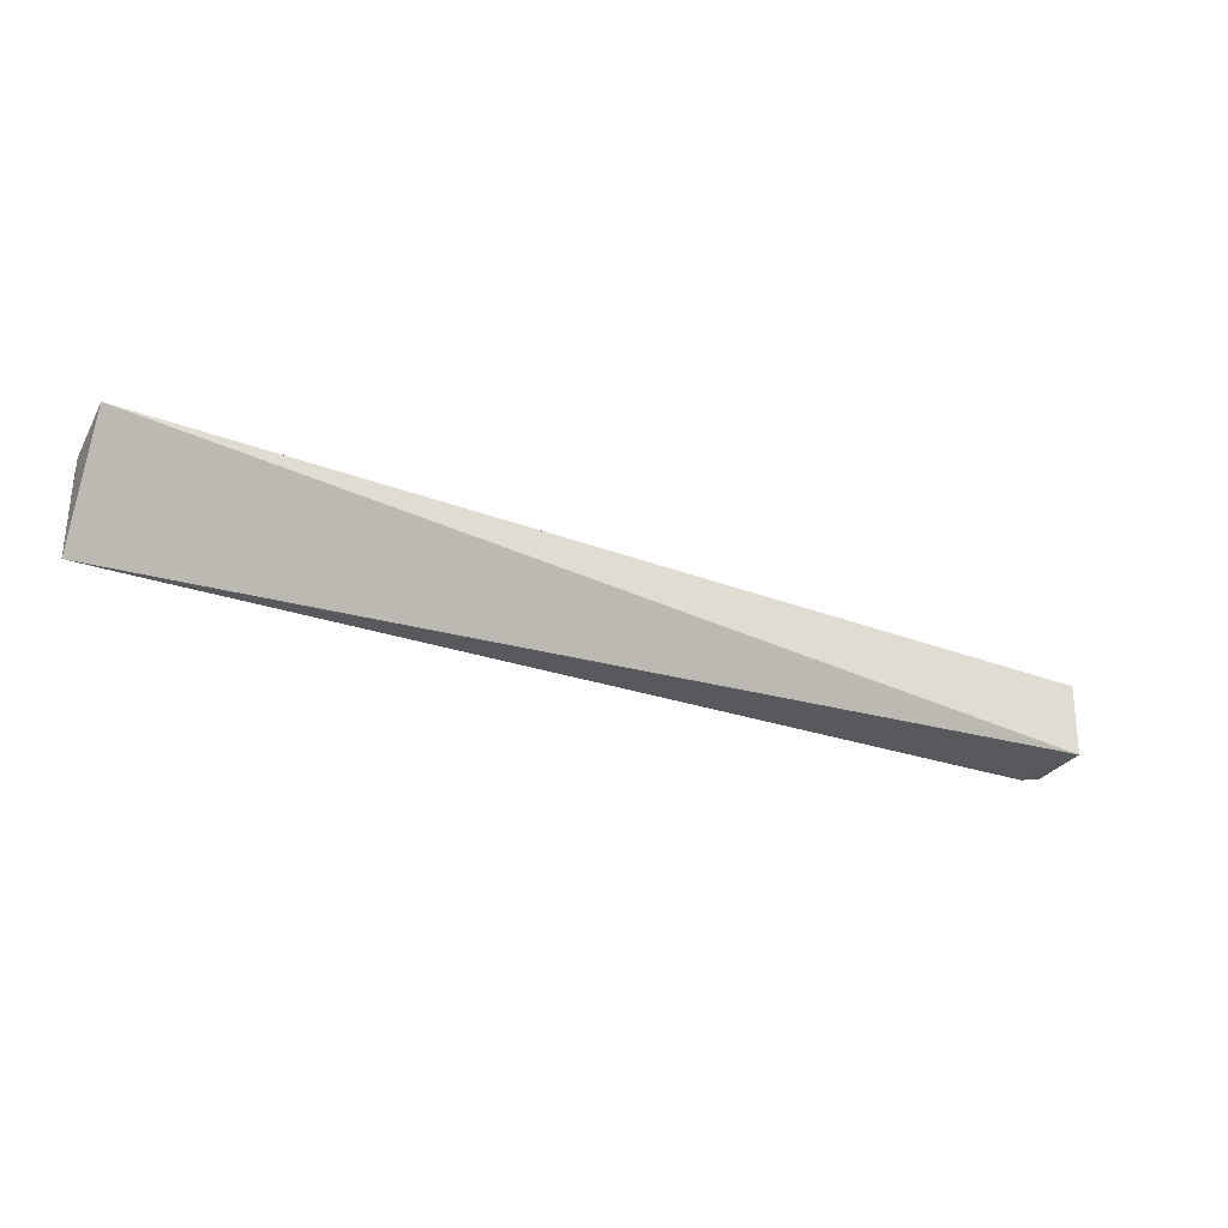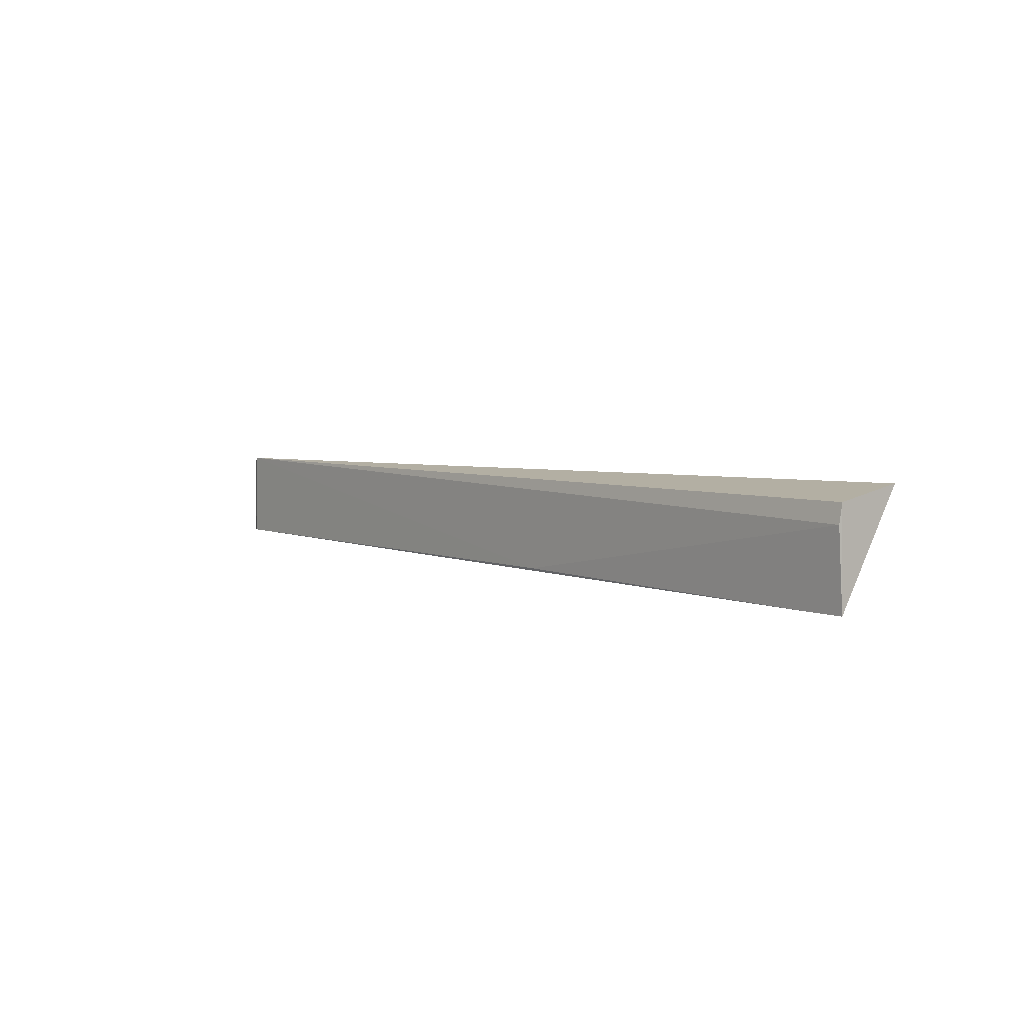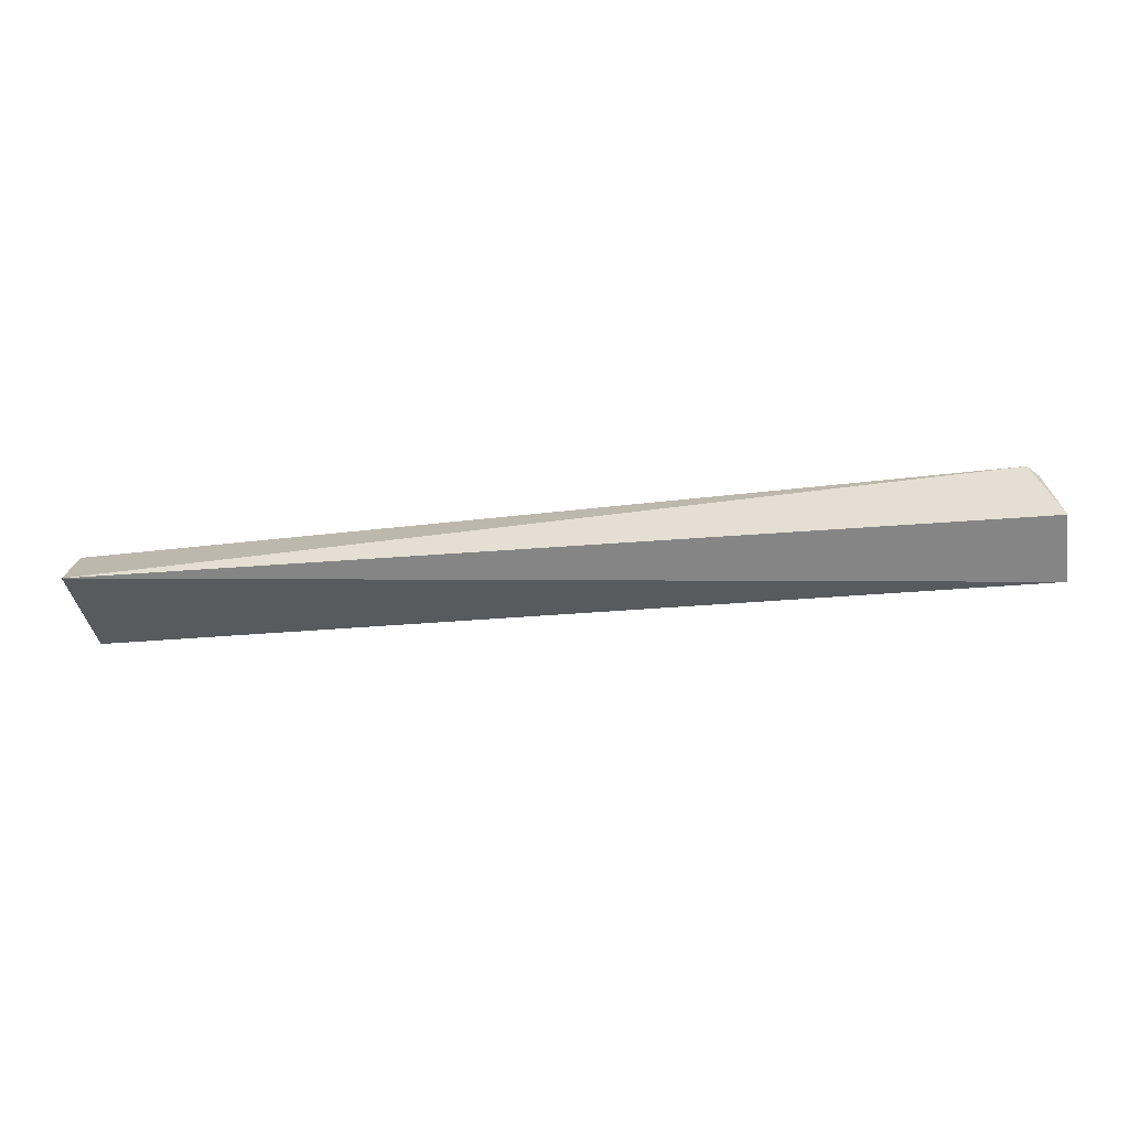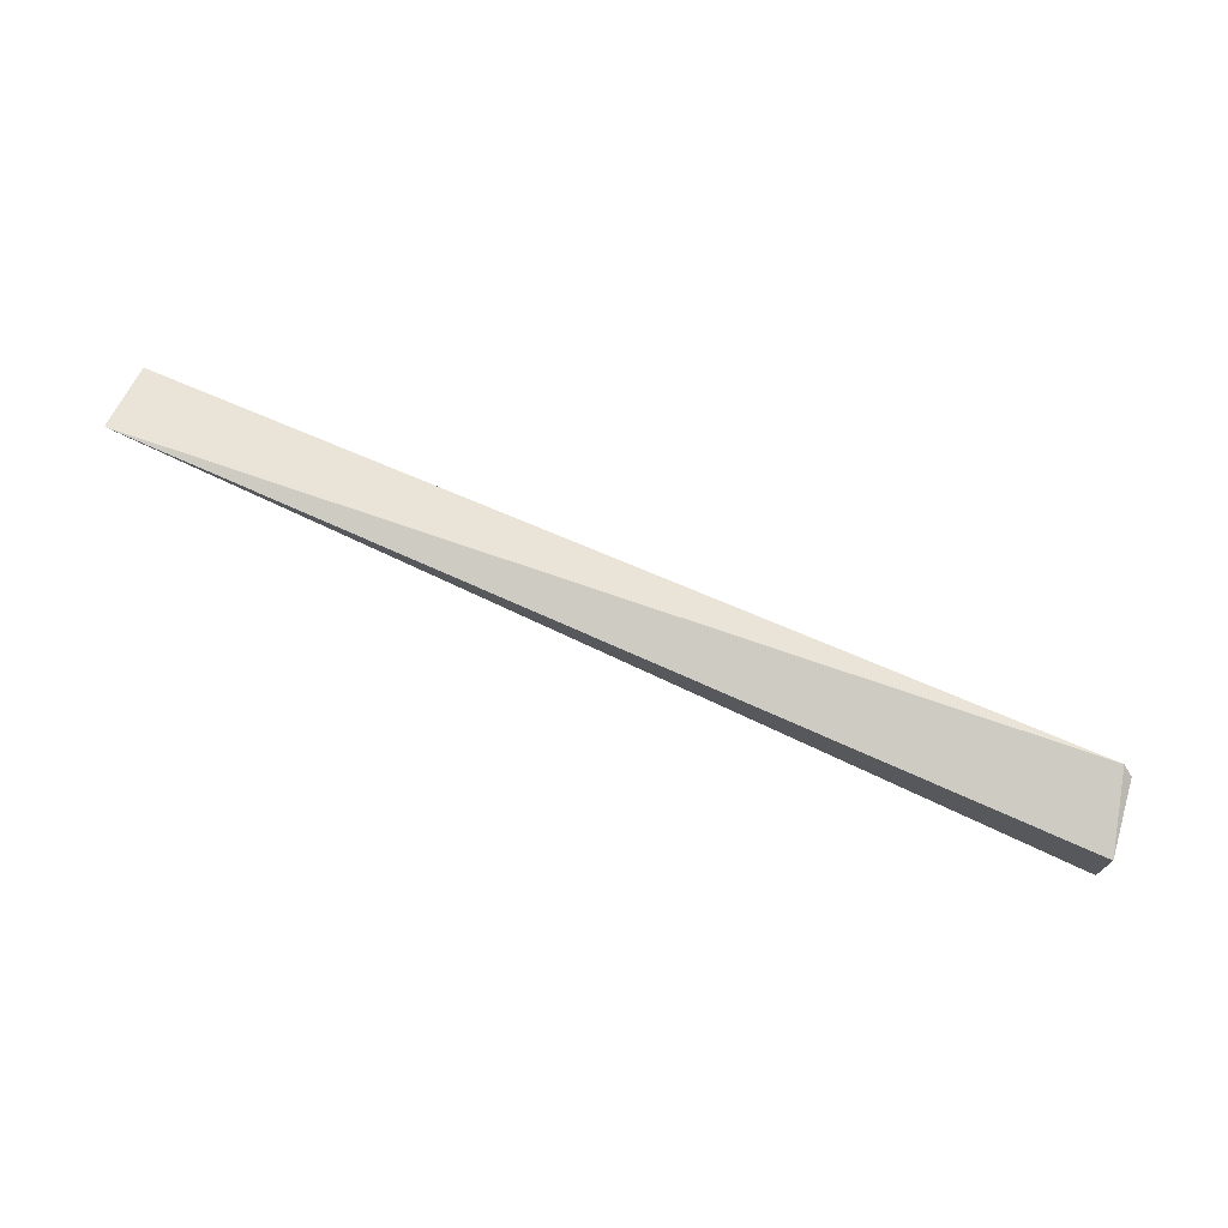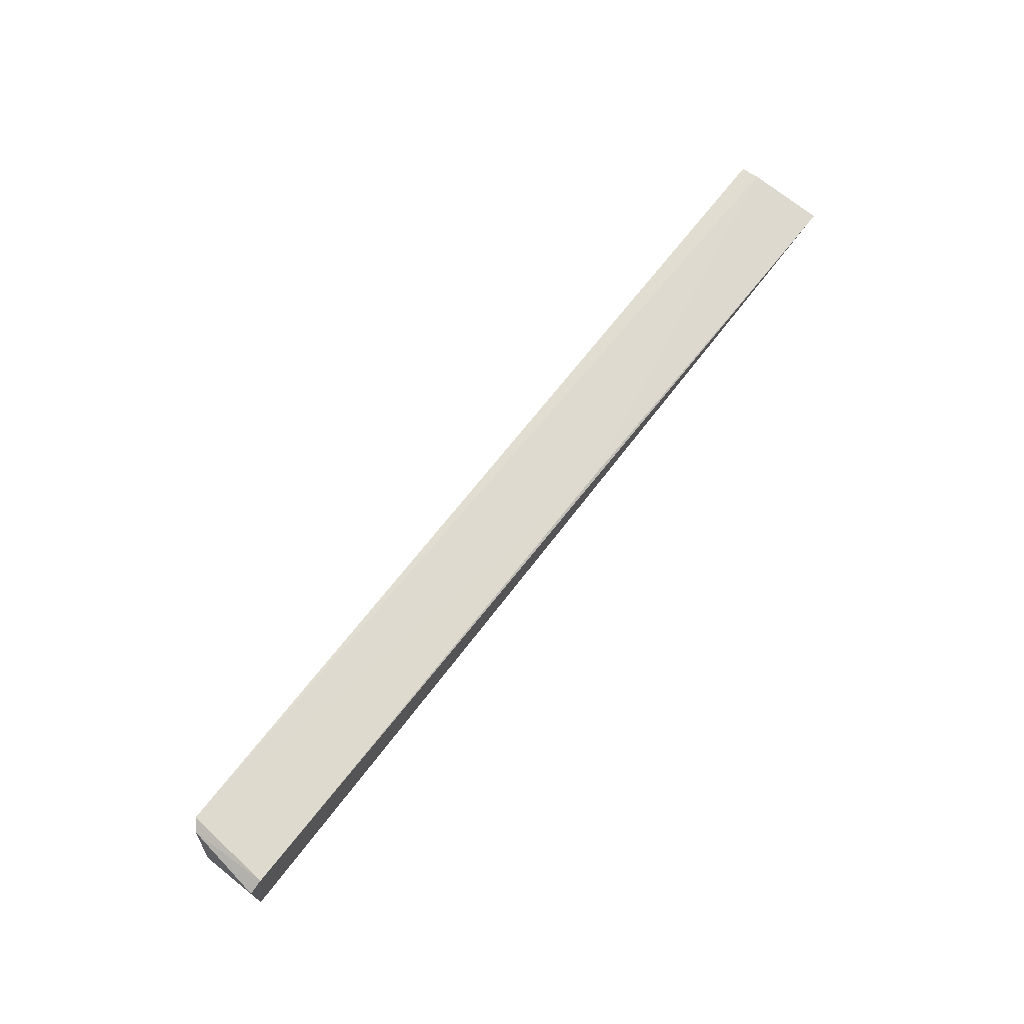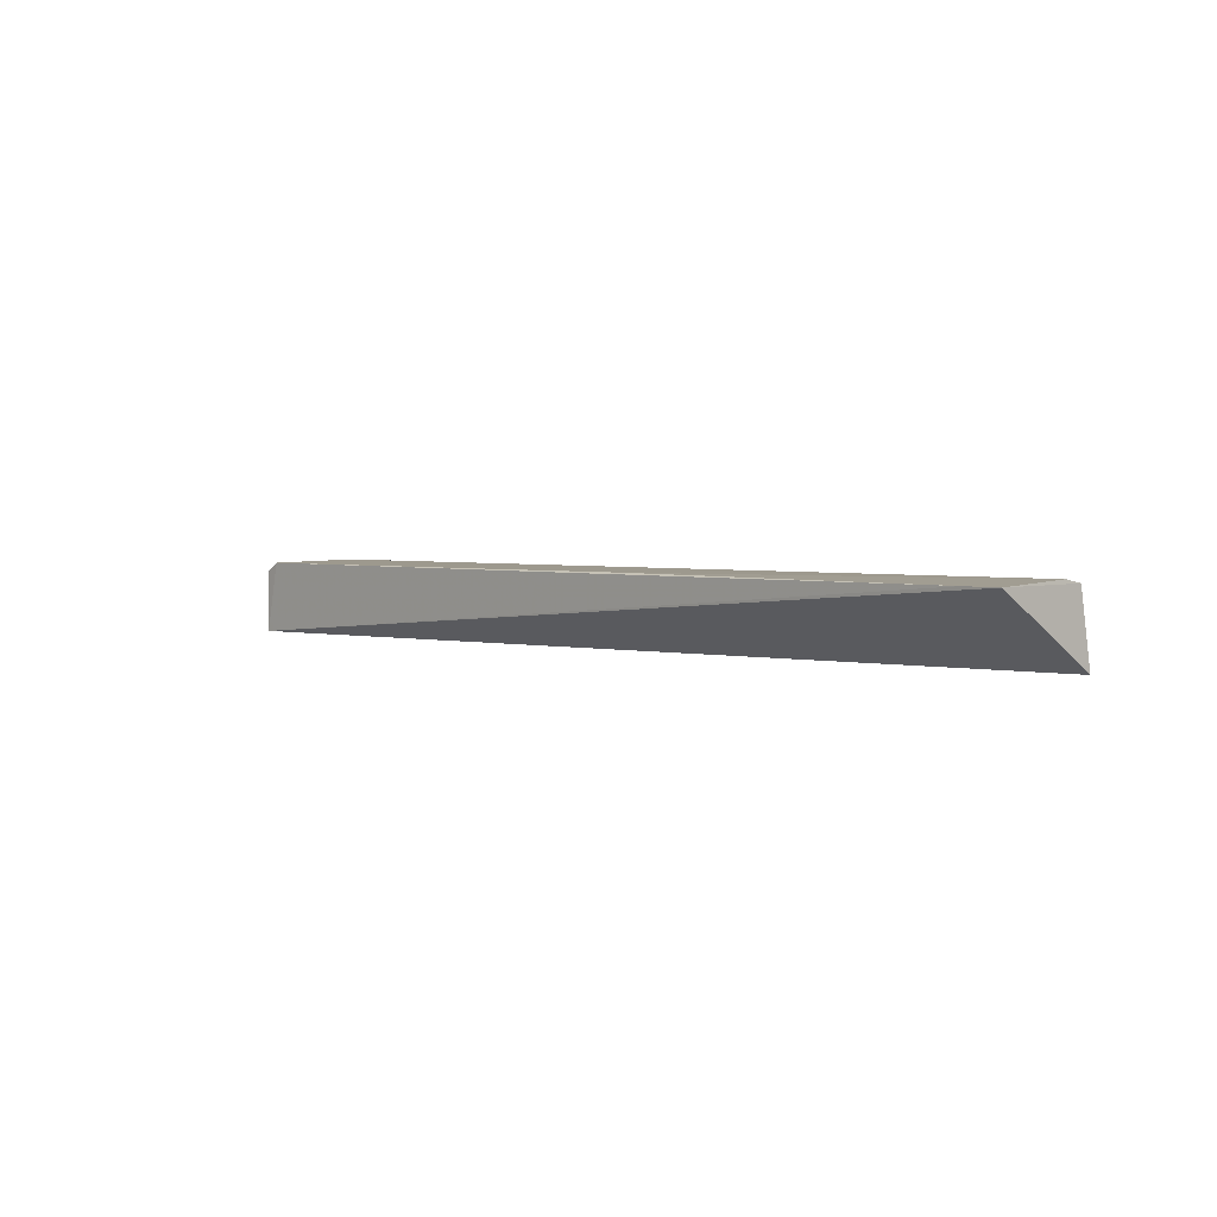
<metadata>
{"format":"obj","ext":"obj","renderer":"f3d","projection":"perspective","resolution":1024,"background":"white","views":[{"elev":-29.4,"azim":153.3,"up":"+Y"},{"elev":5.0,"azim":50.6,"up":"+Y"},{"elev":-63.3,"azim":-173.9,"up":"+Z"},{"elev":71.8,"azim":-156.4,"up":"+Y"},{"elev":70.5,"azim":-51.8,"up":"+Z"},{"elev":2.3,"azim":47.7,"up":"+Z"}]}
</metadata>
<code>
v -0.01606 0.00651 0.08199
v -0.01601 -3.979e-05 0.08191
v -0.01605 0.007364 0.07735
v -0.08025 0.005088 0.07726
v -0.07879 0.006303 0.08245
v -0.08027 0.000208 0.0774
v -0.01607 0.005226 0.08223
v -0.08028 0.0002695 0.08171
v -0.0431 0.0002459 0.08217
v -0.07952 0.005697 0.08212
v -0.07926 0.0002242 0.08226
v -0.01847 -4.07e-05 0.08193
f 1 2 3
f 5 1 3
f 5 3 4
f 6 3 2
f 6 4 3
f 7 2 1
f 7 1 5
f 8 4 6
f 9 7 5
f 10 5 4
f 10 4 8
f 11 8 6
f 11 9 5
f 11 10 8
f 11 5 10
f 12 11 6
f 12 6 2
f 12 9 11
f 12 2 7
f 12 7 9

</code>
